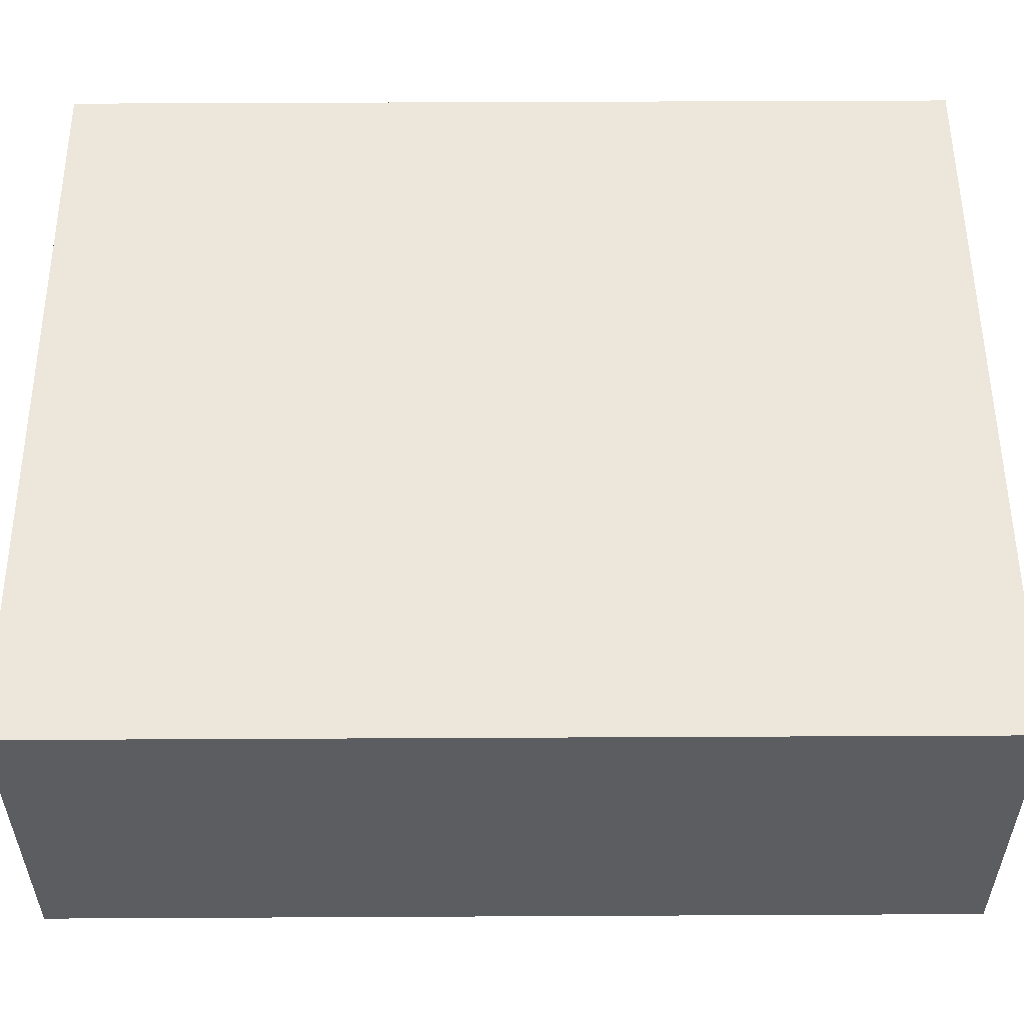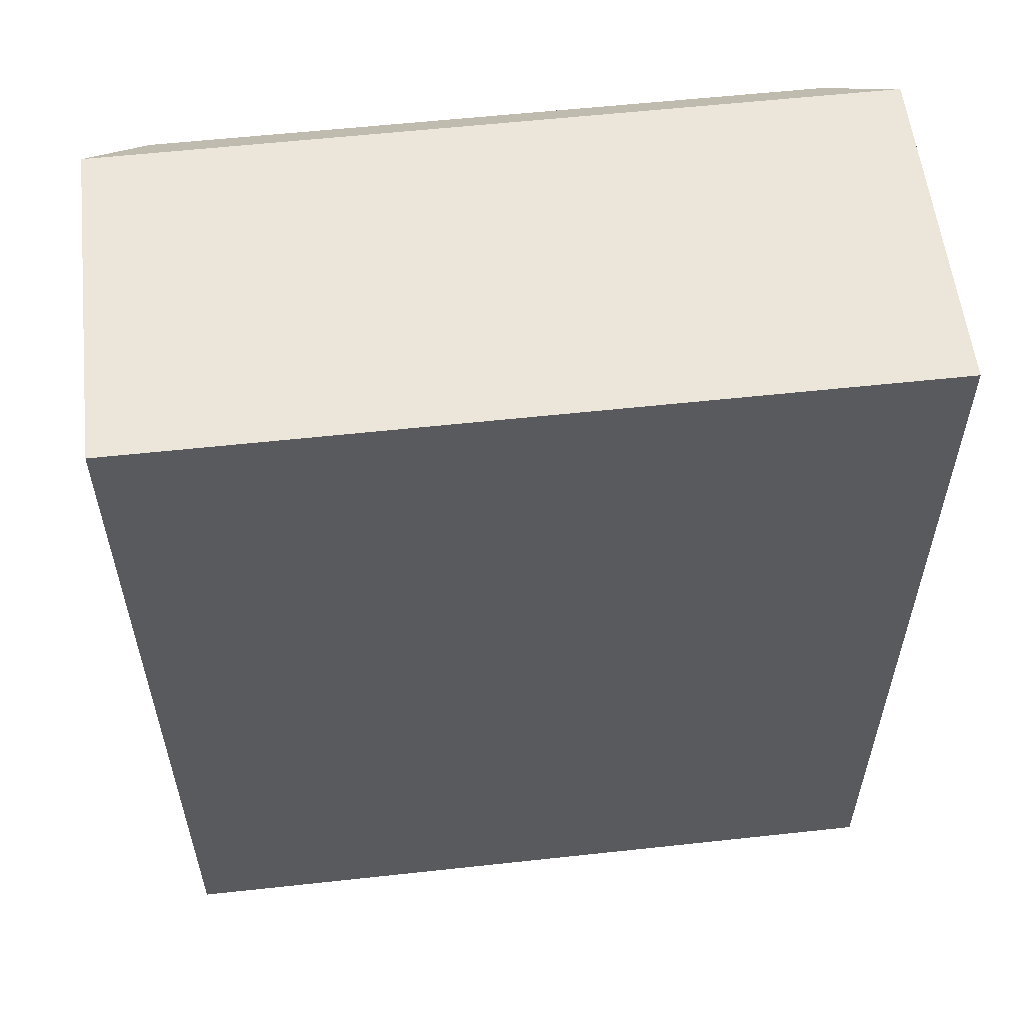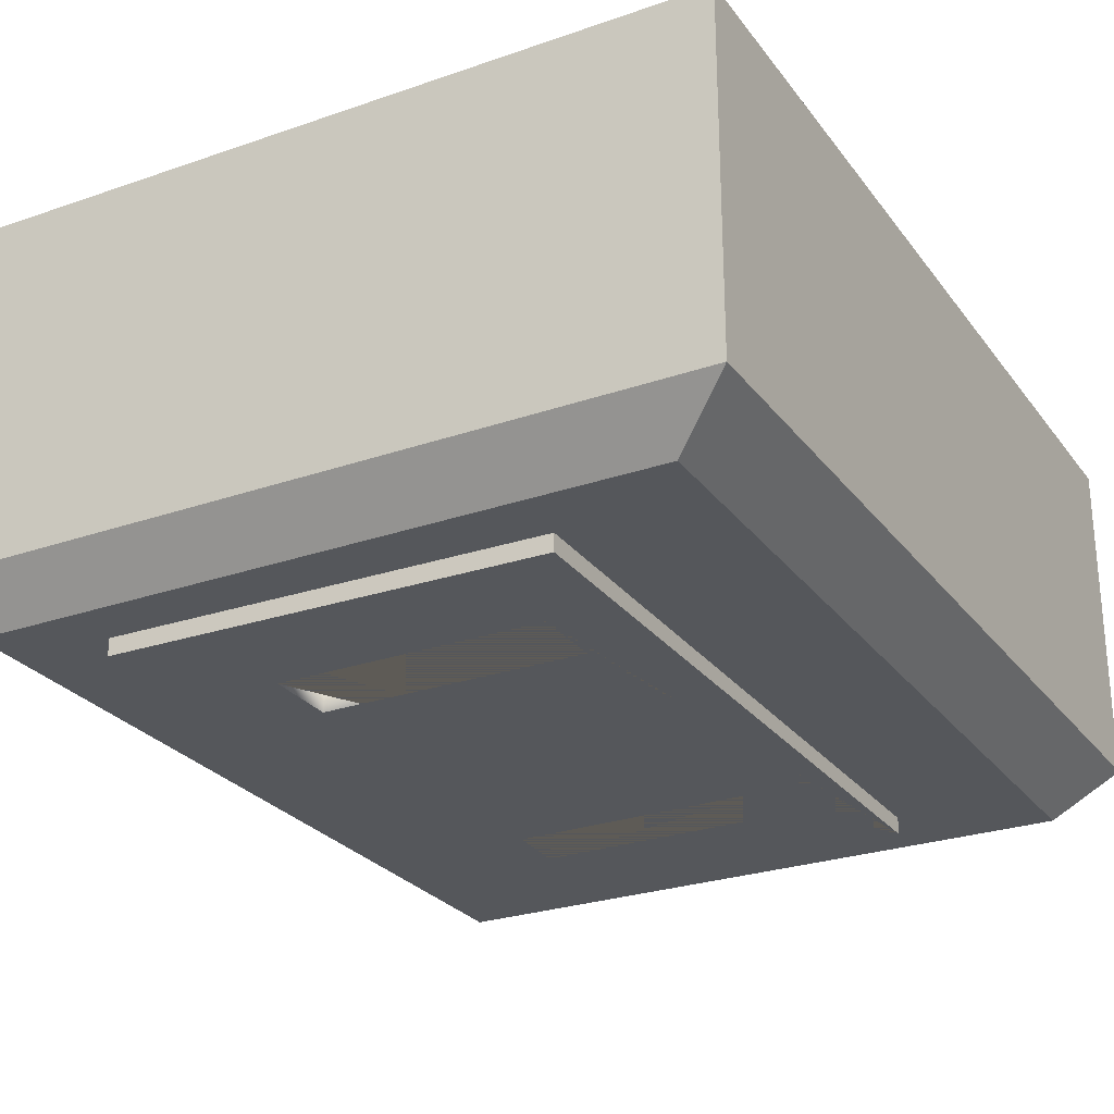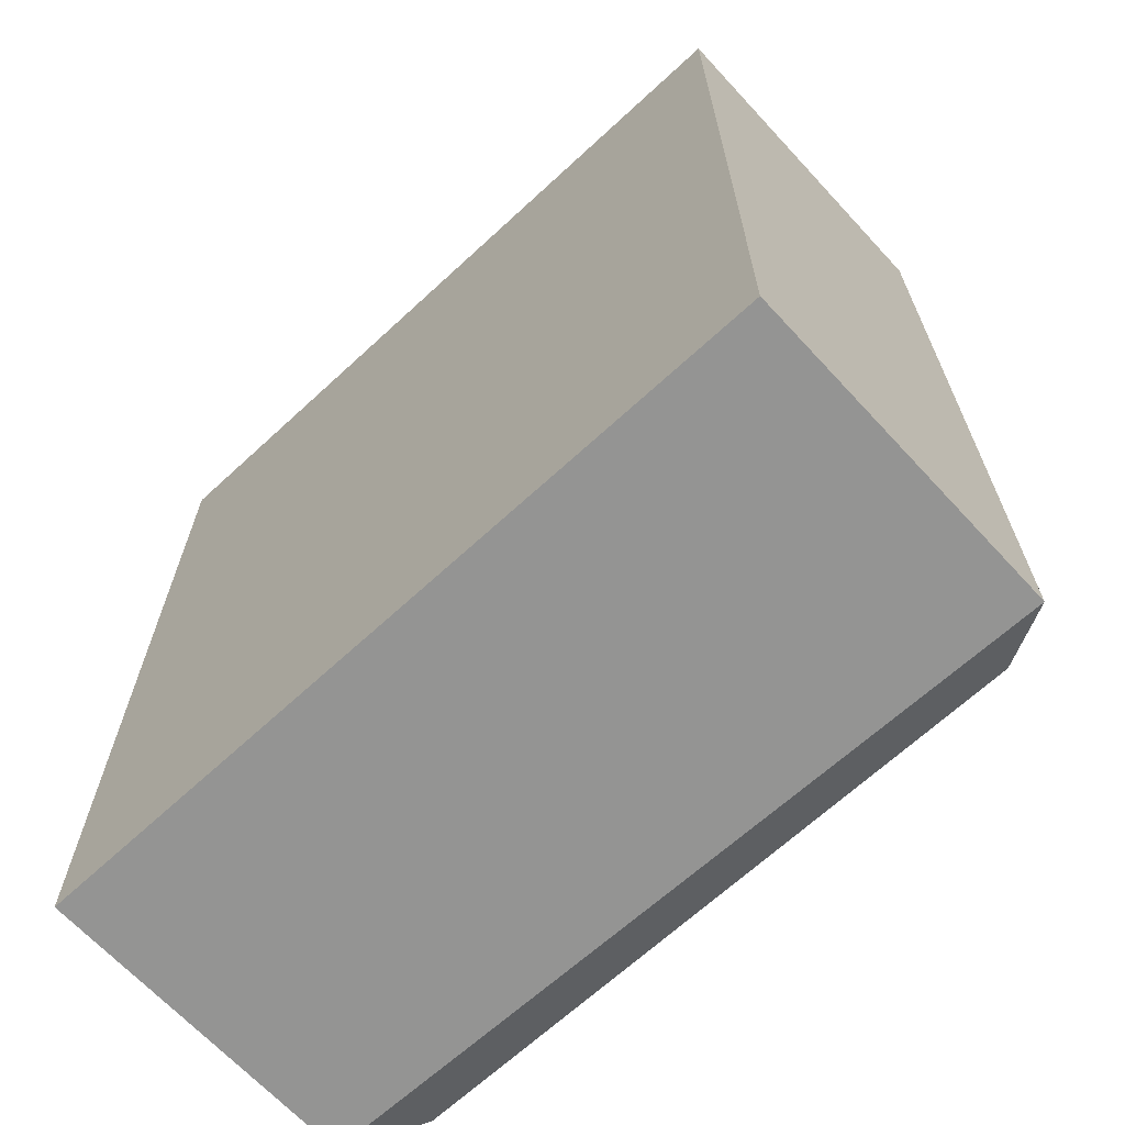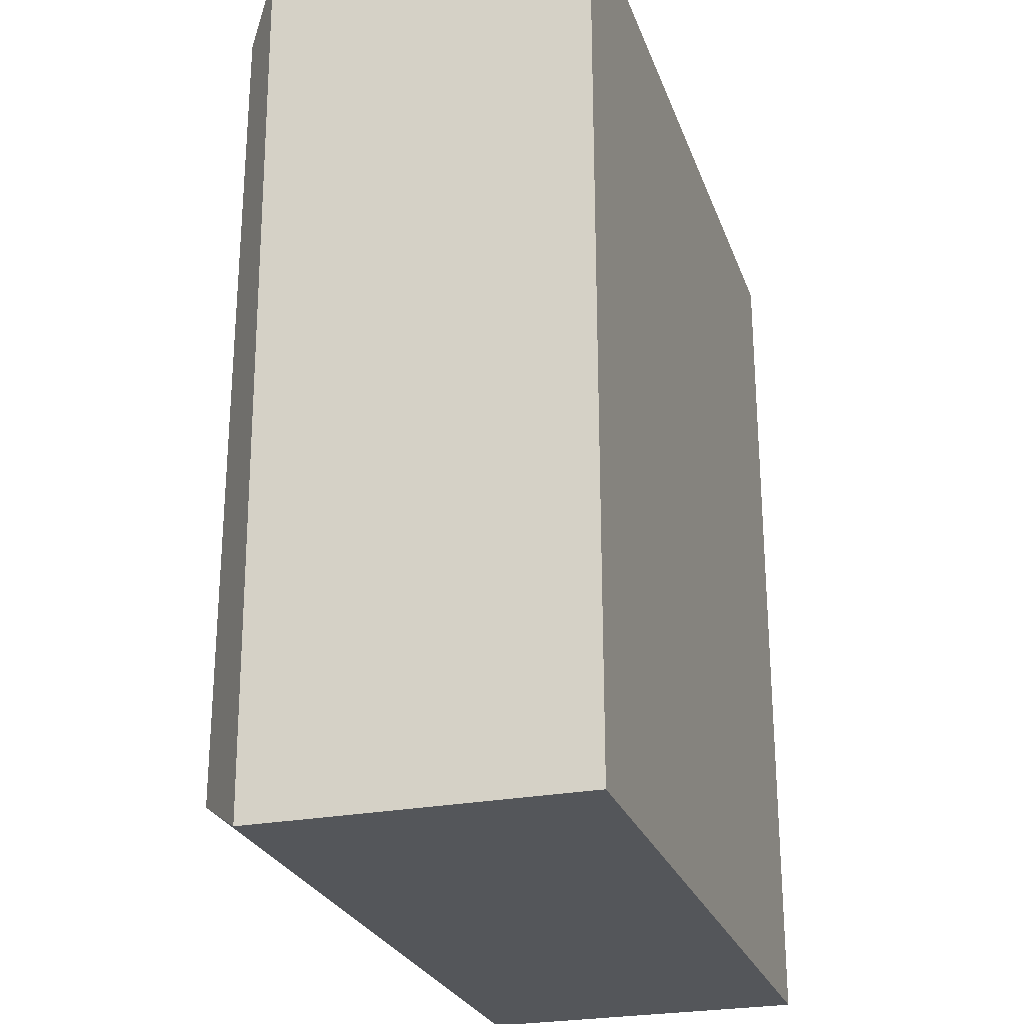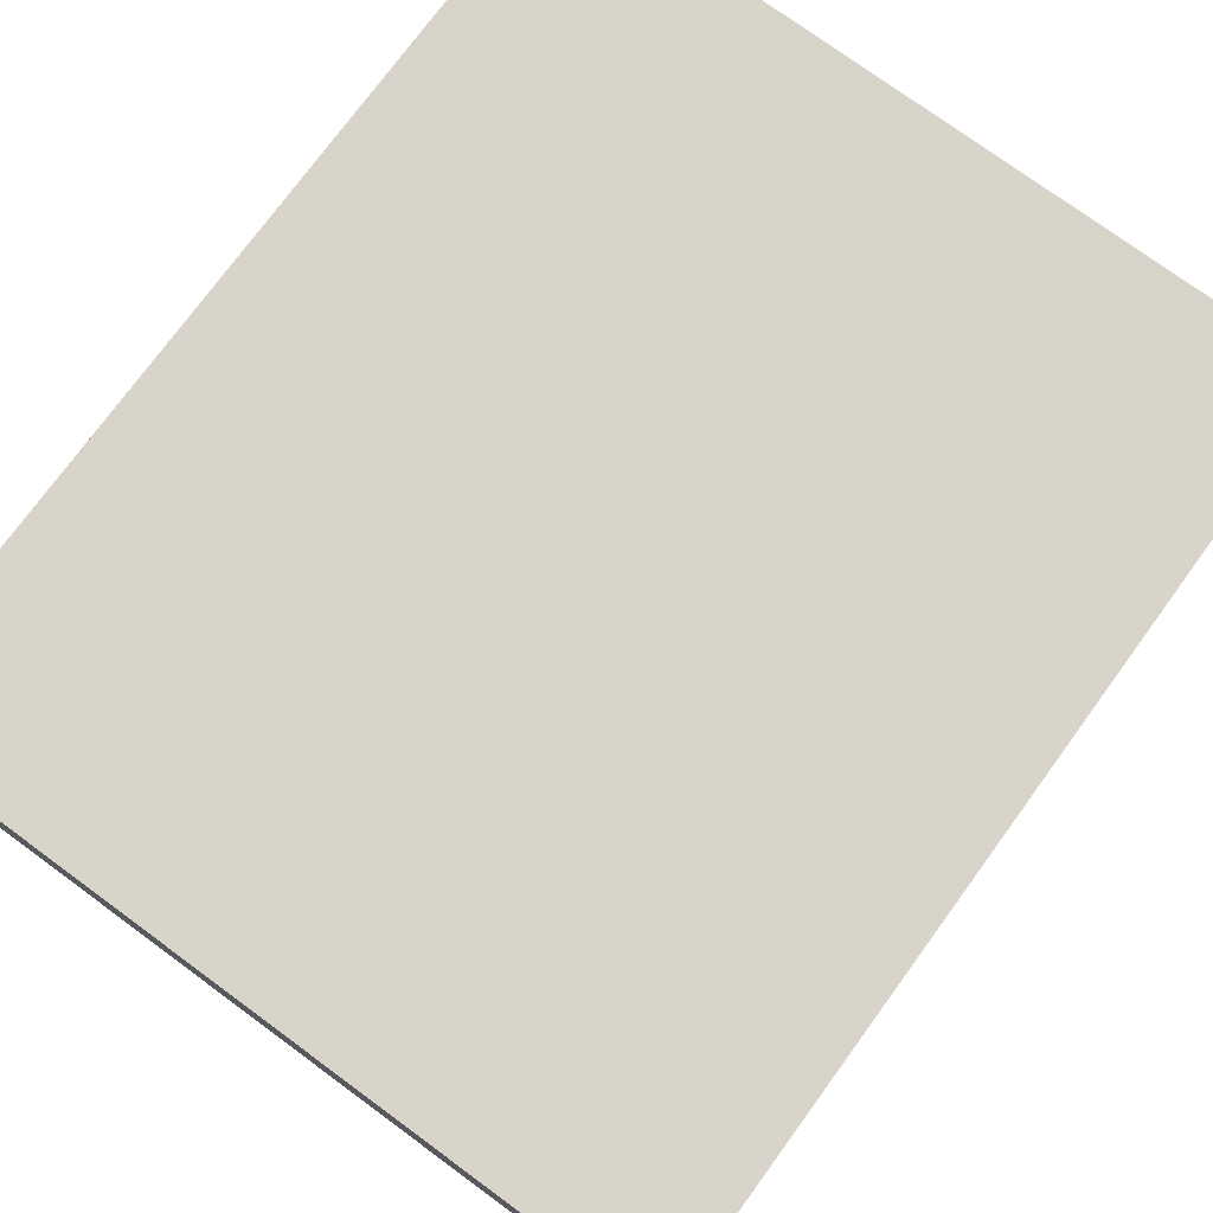
<metadata>
{"format":"obj","ext":"obj","renderer":"f3d","projection":"perspective","resolution":1024,"background":"white","views":[{"elev":53.9,"azim":-90.3,"up":"+Y"},{"elev":57.0,"azim":173.5,"up":"+Z"},{"elev":-26.6,"azim":28.5,"up":"+Y"},{"elev":-67.0,"azim":-137.2,"up":"+Z"},{"elev":-25.7,"azim":107.3,"up":"+Z"},{"elev":75.7,"azim":-143.8,"up":"+Y"}]}
</metadata>
<code>
o TwoSocket_Cube.003
v -0.3552 -0.002287 -0.6111
v 0.3423 -0.002287 -0.6043
v 0.3346 -0.002287 -0.4443
v -0.3424 -0.002287 0.4751
v -0.3424 -0.002287 0.6589
v 0.3313 -0.002287 0.6589
v 0.3313 -0.002287 0.4751
v -0.3473 -0.002287 -0.4517
v -0.8325 -0.9129 1.084
v -1 0.08266 1.184
v -0.8325 -0.9129 -1.078
v -1 0.08266 -1.184
v 0.8465 -0.9129 1.084
v 1 0.08266 1.184
v 0.8465 -0.9129 -1.078
v 1 0.08266 -1.184
v -1 0.08266 -0.8324
v 1 0.08266 -0.8324
v 1 0.08266 -0.4223
v -1 0.08266 -0.4223
v 1 0.08266 0.4528
v -1 0.08266 0.4528
v 1 0.08266 0.8262
v -1 0.08266 0.8262
v -0.4608 -0.9129 -1.078
v -0.4608 0.08266 -1.184
v -0.4608 -0.9129 1.084
v -0.4608 0.08266 1.184
v -0.4608 0.08266 -0.8324
v -0.4608 0.08266 -0.4223
v -0.4608 0.08266 0.4528
v -0.4608 0.08266 0.8262
v 0.5615 0.08266 -1.184
v 0.5615 0.08266 -0.8324
v 0.5615 0.08266 -0.4223
v 0.5615 0.08266 0.4528
v 0.5615 0.08266 0.8262
v 0.5615 0.08266 1.184
v 0.3313 -0.9129 0.4751
v 0.3313 -0.9129 0.6589
v -0.3424 -0.9129 0.6589
v 0.3346 -0.9129 -0.4443
v -0.3424 -0.9129 0.4751
v -0.3552 -0.9129 -0.6111
v 0.3423 -0.9129 -0.6043
v -0.3473 -0.9129 -0.4517
v 0.8465 -0.9129 -0.8676
v -0.8325 -0.9129 -0.8852
v -0.3861 -0.9129 -0.8798
v -0.8325 -0.9129 0.9609
v 0.8465 -0.9129 0.9248
v -0.3613 -0.9129 0.9494
v 0.5152 -0.9129 -1.078
v 0.4932 -0.9129 1.084
v 0.5081 -0.9129 -0.8719
v 0.5001 -0.9129 0.9338
v -0.5602 -0.9129 -1.078
v -0.5913 -0.9129 1.084
v -0.5702 -0.9129 -0.8814
v -0.5817 -0.9129 0.9533
v -0.3861 -0.9561 -0.8798
v -0.3552 -0.9561 -0.6111
v -0.3424 -0.9561 0.4751
v 0.3313 -0.9561 0.4751
v 0.3313 -0.9561 0.6589
v -0.3424 -0.9561 0.6589
v 0.3423 -0.9561 -0.6043
v 0.3346 -0.9561 -0.4443
v -0.3473 -0.9561 -0.4517
v -0.5702 -0.9561 -0.8814
v -0.3613 -0.9561 0.9494
v 0.5001 -0.9561 0.9338
v 0.5081 -0.9561 -0.8719
v -0.5817 -0.9561 0.9533
v -1 -0.7948 1.184
v 1 -0.7926 1.184
v -1 -0.7956 -1.184
v 1 -0.7714 -1.184
f 76 75 9 58 27 54 13
f 75 77 11 48 50 9
f 78 76 13 51 47 15
f 77 78 15 53 25 57 11
f 55 49 25 53
f 59 48 11 57
f 60 52 27 58
f 56 51 13 54
f 49 55 73 61
f 59 60 50 48
f 51 56 55 47
f 52 56 54 27
f 47 55 53 15
f 50 60 58 9
f 49 59 57 25
f 73 72 71 66 65 64 67 62 61
f 62 69 68 67 64 63 66 71 74 70 61
f 52 60 74 71
f 60 59 70 74
f 55 56 72 73
f 56 52 71 72
f 59 49 61 70
f 38 28 10 75 76 14
f 20 17 12 77 75 10 24 22
f 26 33 16 78 77 12
f 18 19 21 23 14 76 78 16
f 4 7 6 5
f 2 3 8 1
f 40 6 7 39
f 45 2 1 44
f 46 8 3 42
f 44 1 8 46
f 42 3 2 45
f 41 5 6 40
f 39 7 4 43
f 43 4 5 41
f 44 46 69 62
f 39 43 63 64
f 41 40 65 66
f 40 39 64 65
f 43 41 66 63
f 46 42 68 69
f 45 44 62 67
f 42 45 67 68
f 32 24 10 28
f 26 12 17 29
f 29 17 20 30
f 30 20 22 31
f 31 22 24 32
f 36 31 32 37
f 35 30 31 36
f 34 29 30 35
f 33 26 29 34
f 37 32 28 38
f 23 37 38 14
f 16 33 34 18
f 18 34 35 19
f 19 35 36 21
f 21 36 37 23

</code>
